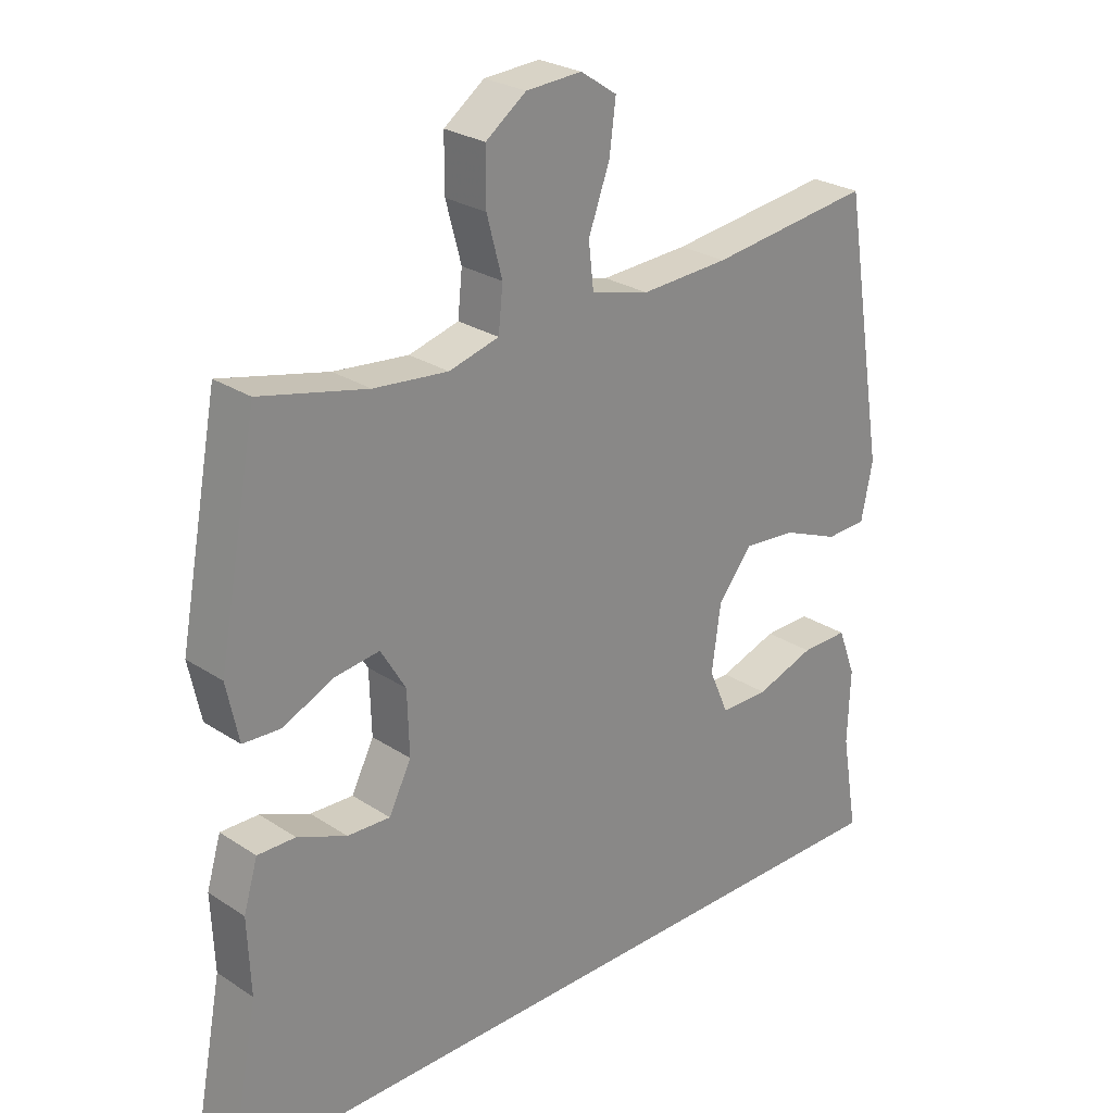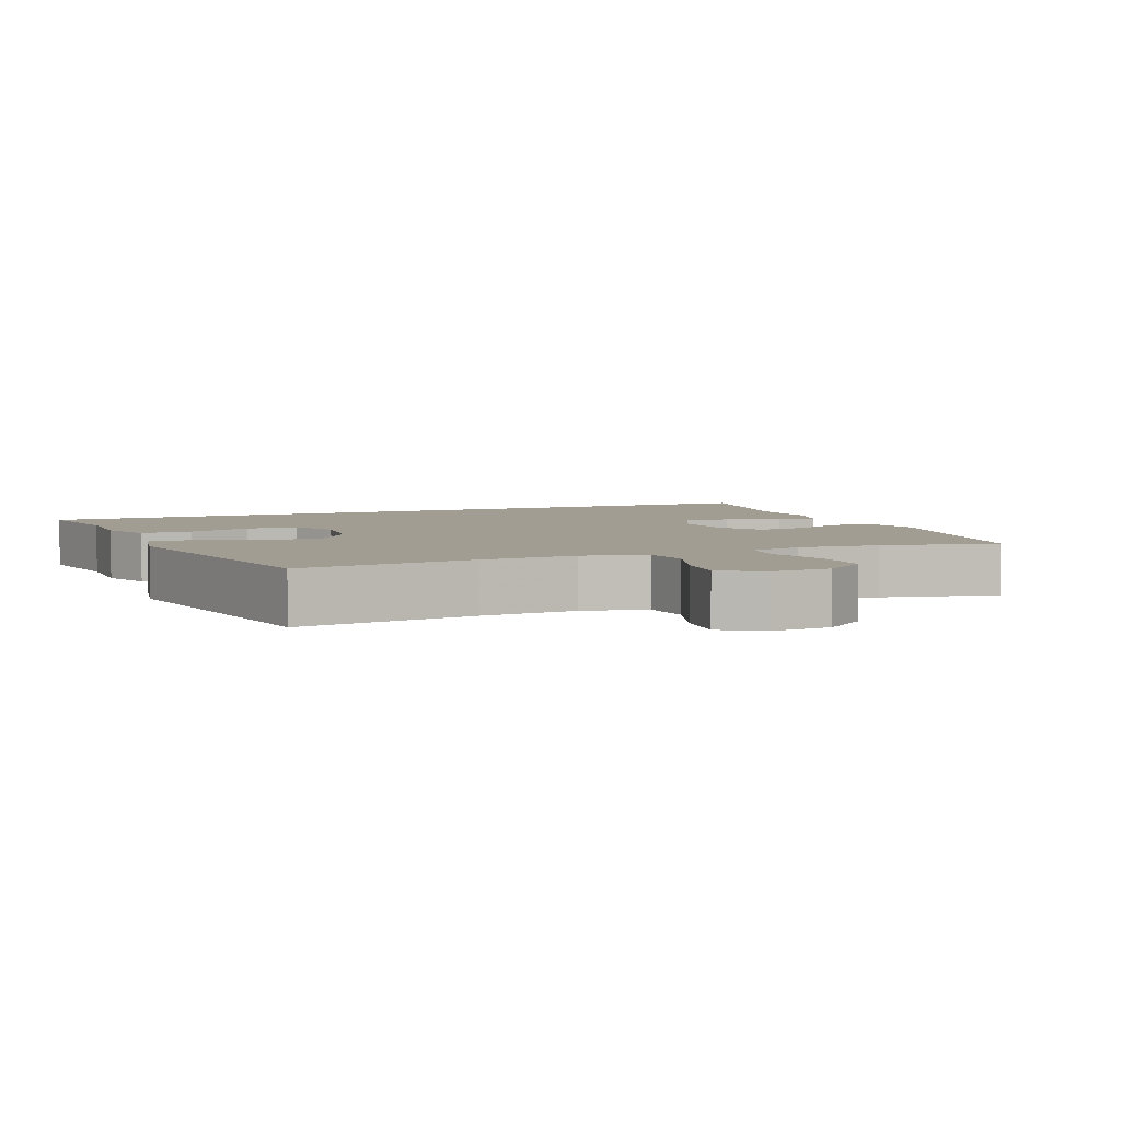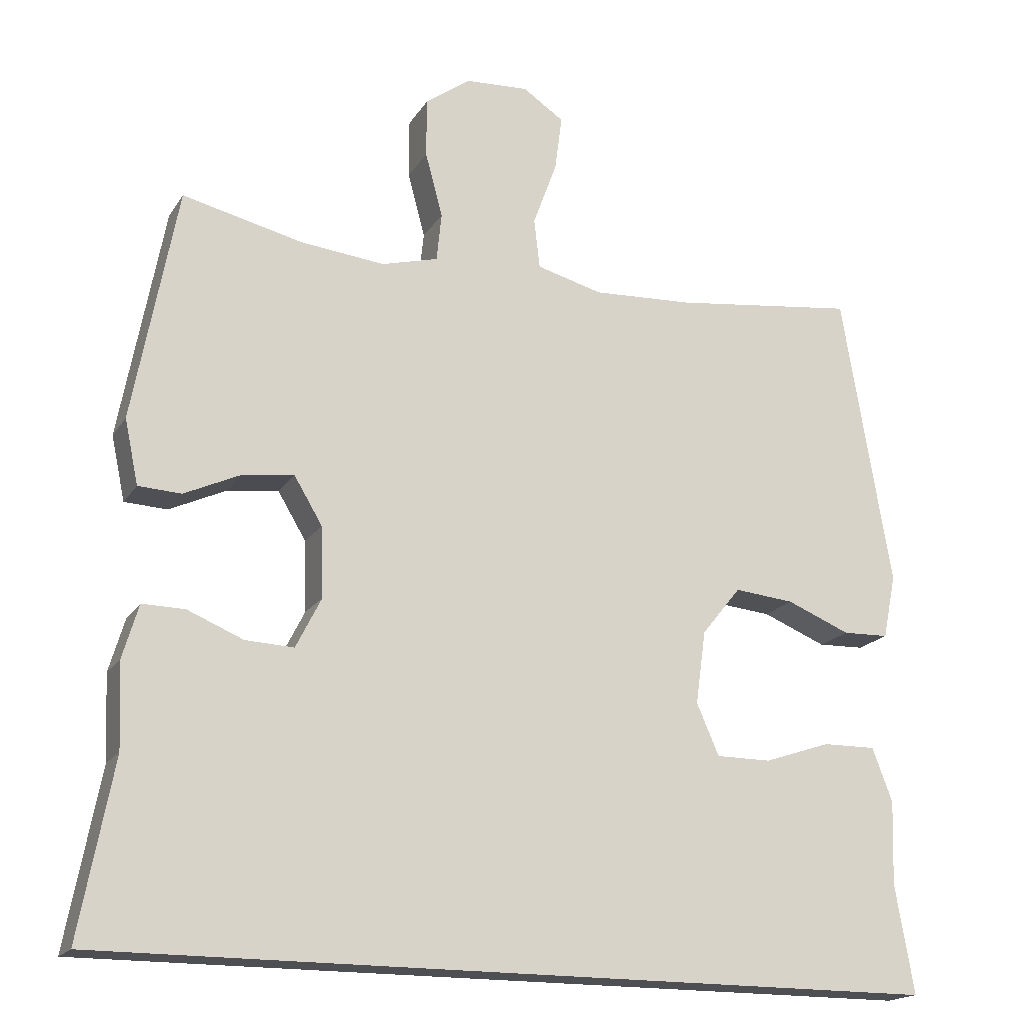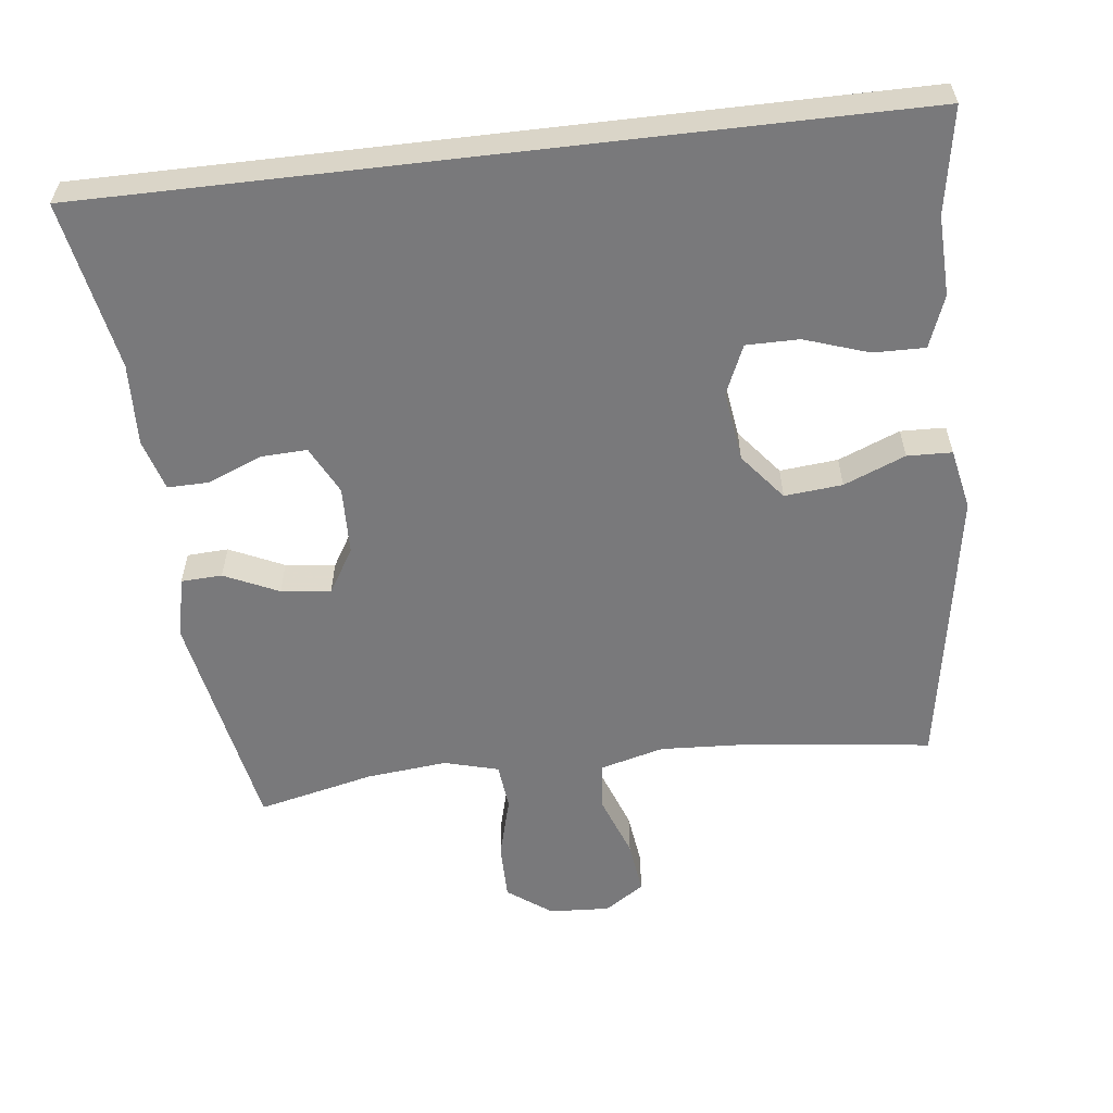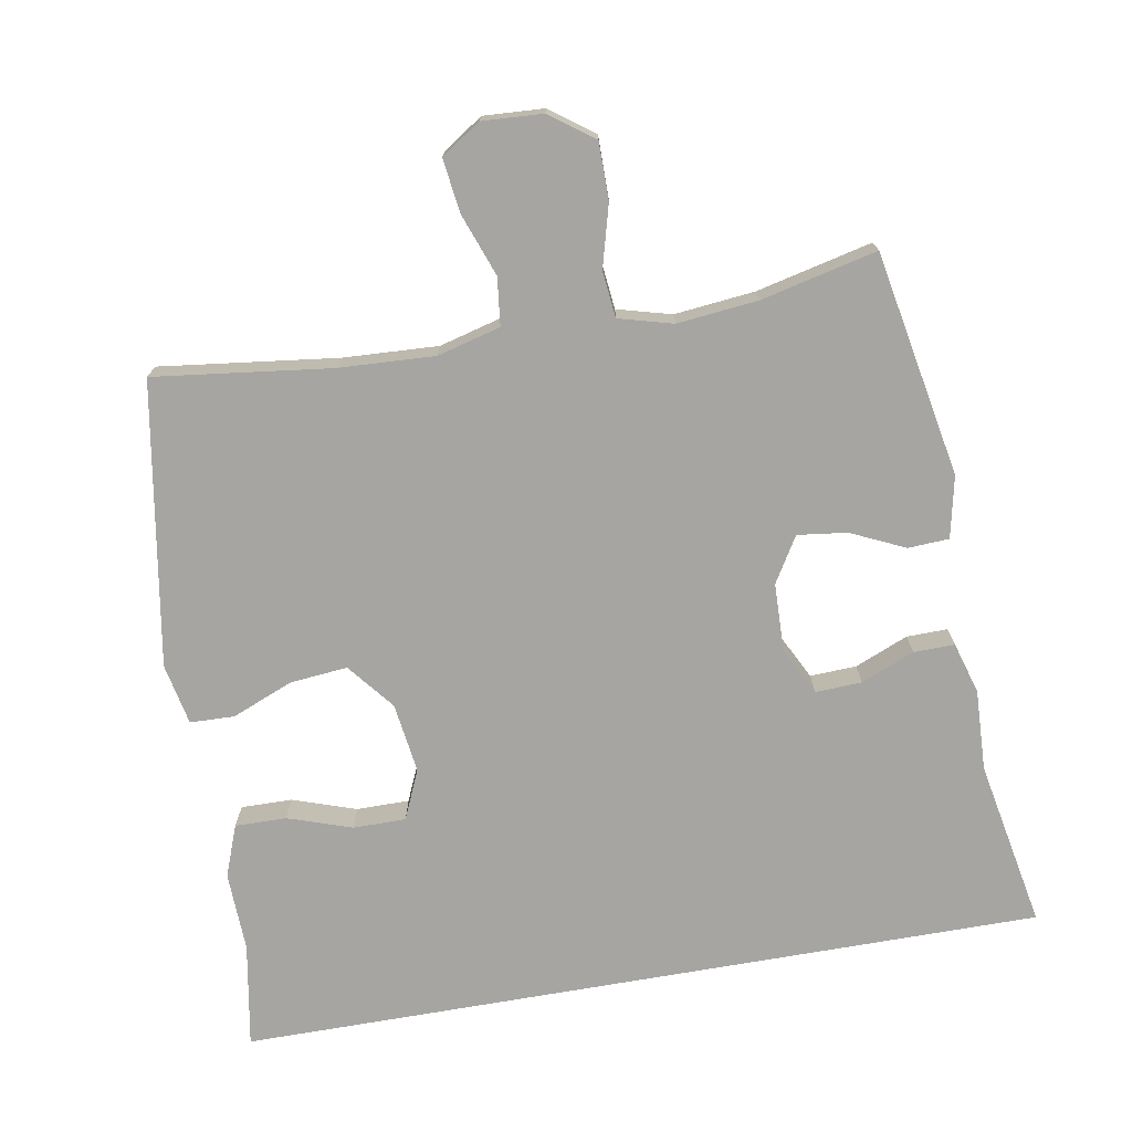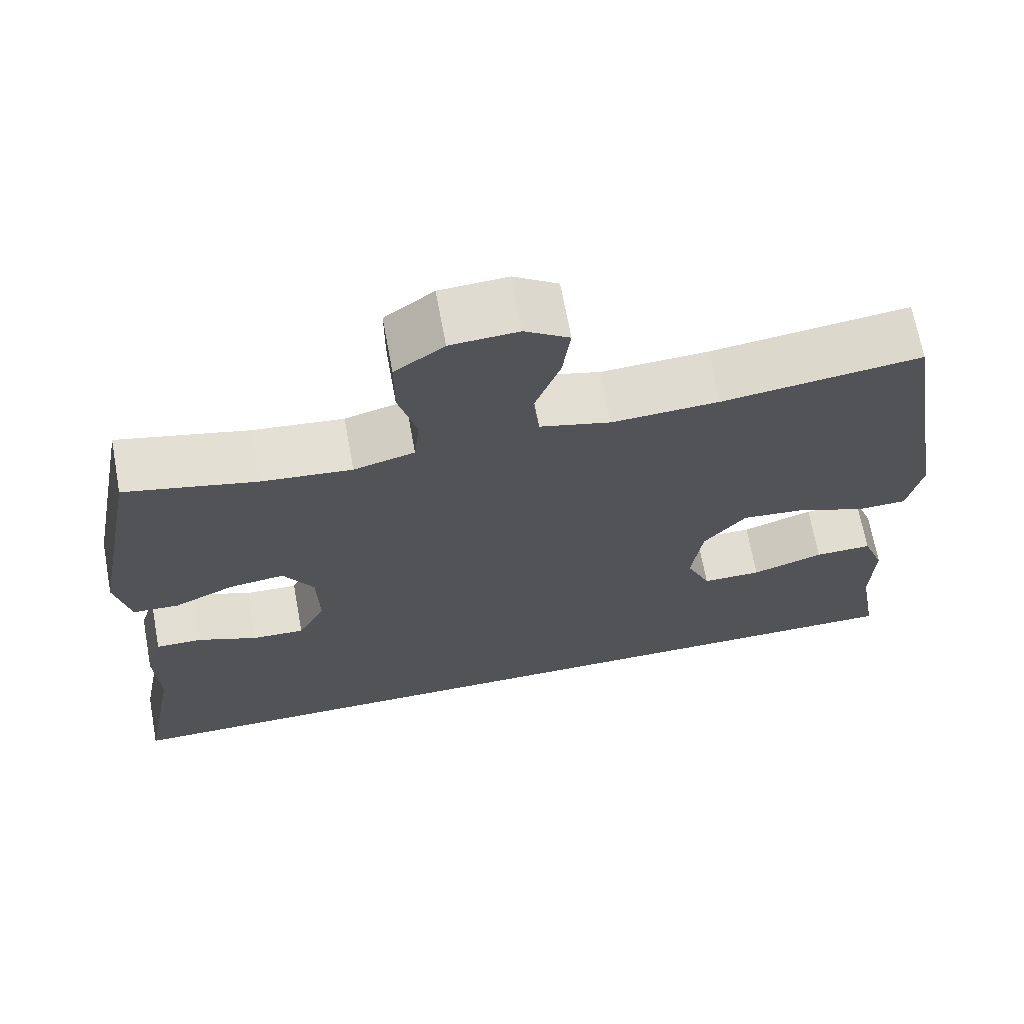
<metadata>
{"format":"obj","ext":"obj","renderer":"f3d","projection":"perspective","resolution":1024,"background":"white","views":[{"elev":26.2,"azim":135.9,"up":"+Z"},{"elev":4.7,"azim":-23.3,"up":"+Y"},{"elev":-18.1,"azim":157.3,"up":"+Z"},{"elev":-57.9,"azim":-173.3,"up":"+Y"},{"elev":-73.6,"azim":9.9,"up":"+Y"},{"elev":68.2,"azim":169.6,"up":"+Z"}]}
</metadata>
<code>
v 0.593 0.07 -0.5
v -0.57 0.07 -0.5
v -0.544 0.07 -0.35
v -0.548 0.07 -0.235
v -0.52 0.07 -0.161
v -0.446 0.07 -0.162
v -0.354 0.07 -0.193
v -0.278 0.07 -0.193
v -0.247 0.07 -0.122
v -0.261 0.07 -0.021
v -0.315 0.07 0.046
v -0.398 0.07 0.038
v -0.486 0.07 0.002
v -0.55 0.07 0.004
v -0.568 0.07 0.092
v -0.5 0.07 0.5
v -0.245 0.07 0.468
v -0.107 0.07 0.461
v -0.016 0.07 0.485
v -0.008 0.07 0.554
v -0.041 0.07 0.644
v -0.051 0.07 0.721
v 0.006 0.07 0.759
v 0.093 0.07 0.754
v 0.156 0.07 0.708
v 0.156 0.07 0.626
v 0.132 0.07 0.537
v 0.139 0.07 0.47
v 0.217 0.07 0.449
v 0.333 0.07 0.461
v 0.5 0.07 0.5
v 0.561 0.07 0.176
v 0.542 0.07 0.087
v 0.483 0.07 0.084
v 0.405 0.07 0.12
v 0.334 0.07 0.129
v 0.295 0.07 0.064
v 0.292 0.07 -0.034
v 0.327 0.07 -0.103
v 0.394 0.07 -0.1
v 0.471 0.07 -0.068
v 0.53 0.07 -0.067
v 0.552 0.07 -0.141
v 0.547 0.07 -0.258
v 0.593 0 -0.5
v -0.57 0 -0.5
v -0.544 0 -0.35
v -0.548 0 -0.235
v -0.52 0 -0.161
v -0.446 0 -0.162
v -0.354 0 -0.193
v -0.278 0 -0.193
v -0.247 0 -0.122
v -0.261 0 -0.021
v -0.315 0 0.046
v -0.398 0 0.038
v -0.486 0 0.002
v -0.55 0 0.004
v -0.568 0 0.092
v -0.5 0 0.5
v -0.245 0 0.468
v -0.107 0 0.461
v -0.016 0 0.485
v -0.008 0 0.554
v -0.041 0 0.644
v -0.051 0 0.721
v 0.006 0 0.759
v 0.093 0 0.754
v 0.156 0 0.708
v 0.156 0 0.626
v 0.132 0 0.537
v 0.139 0 0.47
v 0.217 0 0.449
v 0.333 0 0.461
v 0.5 0 0.5
v 0.561 0 0.176
v 0.542 0 0.087
v 0.483 0 0.084
v 0.405 0 0.12
v 0.334 0 0.129
v 0.295 0 0.064
v 0.292 0 -0.034
v 0.327 0 -0.103
v 0.394 0 -0.1
v 0.471 0 -0.068
v 0.53 0 -0.067
v 0.552 0 -0.141
v 0.547 0 -0.258
f 41 42 43 44
f 40 41 44 1
f 39 40 1 2
f 38 39 2 3
f 37 38 3
f 36 37 3
f 32 33 34 35
f 30 31 32 35
f 29 30 35 36
f 28 29 36
f 24 25 26 27
f 24 27 28
f 23 24 28
f 20 21 22 23
f 20 23 28
f 19 20 28 36
f 14 15 16 17
f 12 13 14 17
f 11 12 17 18
f 10 11 18 19
f 4 5 6 7
f 4 7 8
f 3 4 8
f 36 3 8
f 9 10 19 36
f 8 9 36
f 88 87 86 85
f 45 88 85 84
f 46 45 84 83
f 47 46 83 82
f 47 82 81
f 47 81 80
f 79 78 77 76
f 79 76 75 74
f 80 79 74 73
f 80 73 72
f 71 70 69 68
f 72 71 68
f 72 68 67
f 67 66 65 64
f 72 67 64
f 80 72 64 63
f 61 60 59 58
f 61 58 57 56
f 62 61 56 55
f 63 62 55 54
f 51 50 49 48
f 52 51 48
f 52 48 47
f 52 47 80
f 80 63 54 53
f 80 53 52
f 1 45 46 2
f 2 46 47 3
f 3 47 48 4
f 4 48 49 5
f 5 49 50 6
f 6 50 51 7
f 7 51 52 8
f 8 52 53 9
f 9 53 54 10
f 10 54 55 11
f 11 55 56 12
f 12 56 57 13
f 13 57 58 14
f 14 58 59 15
f 15 59 60 16
f 16 60 61 17
f 17 61 62 18
f 18 62 63 19
f 19 63 64 20
f 20 64 65 21
f 21 65 66 22
f 22 66 67 23
f 23 67 68 24
f 24 68 69 25
f 25 69 70 26
f 26 70 71 27
f 27 71 72 28
f 28 72 73 29
f 29 73 74 30
f 30 74 75 31
f 31 75 76 32
f 32 76 77 33
f 33 77 78 34
f 34 78 79 35
f 35 79 80 36
f 36 80 81 37
f 37 81 82 38
f 38 82 83 39
f 39 83 84 40
f 40 84 85 41
f 41 85 86 42
f 42 86 87 43
f 43 87 88 44
f 44 88 45 1

</code>
